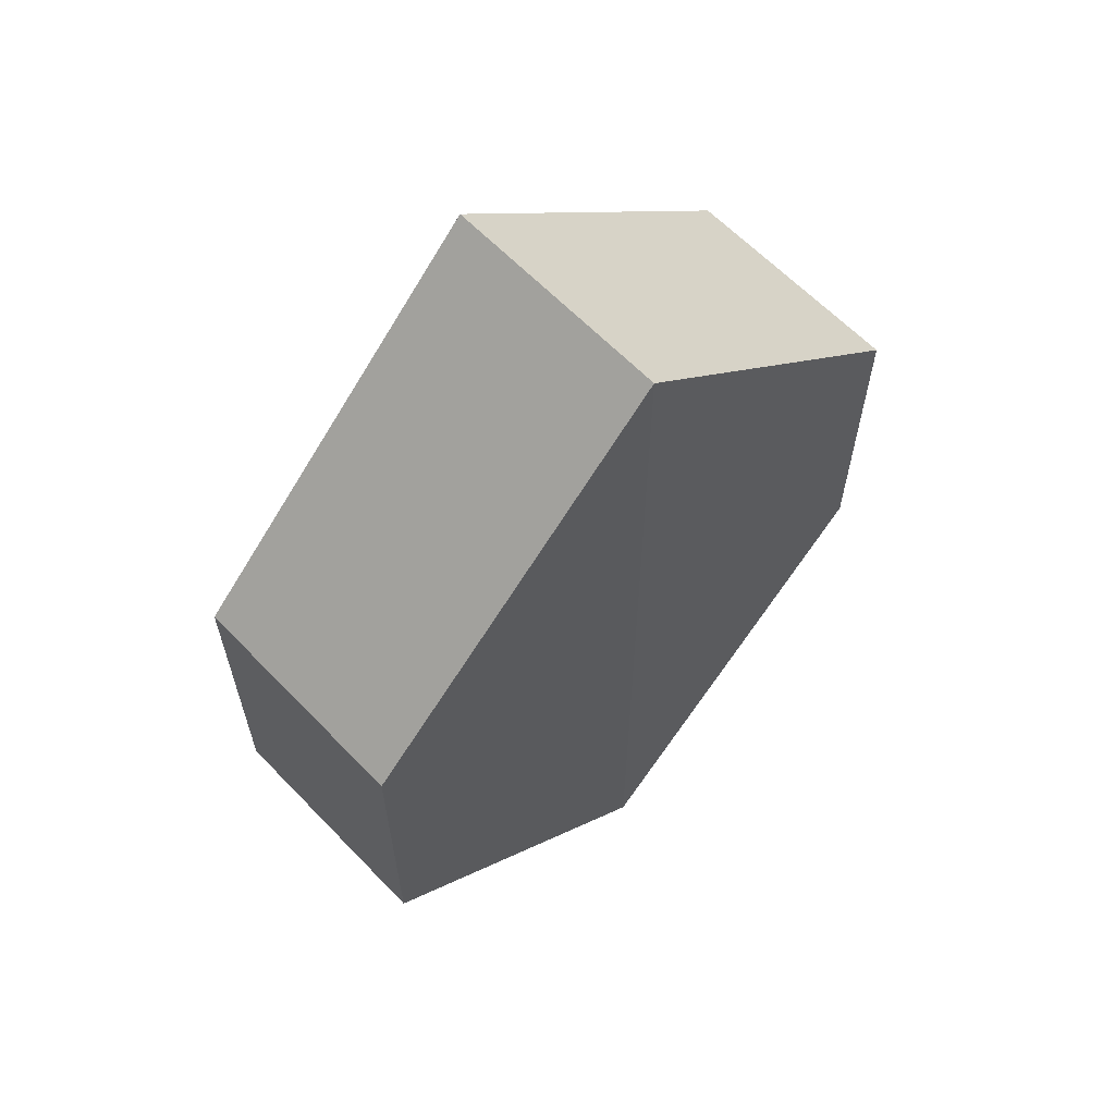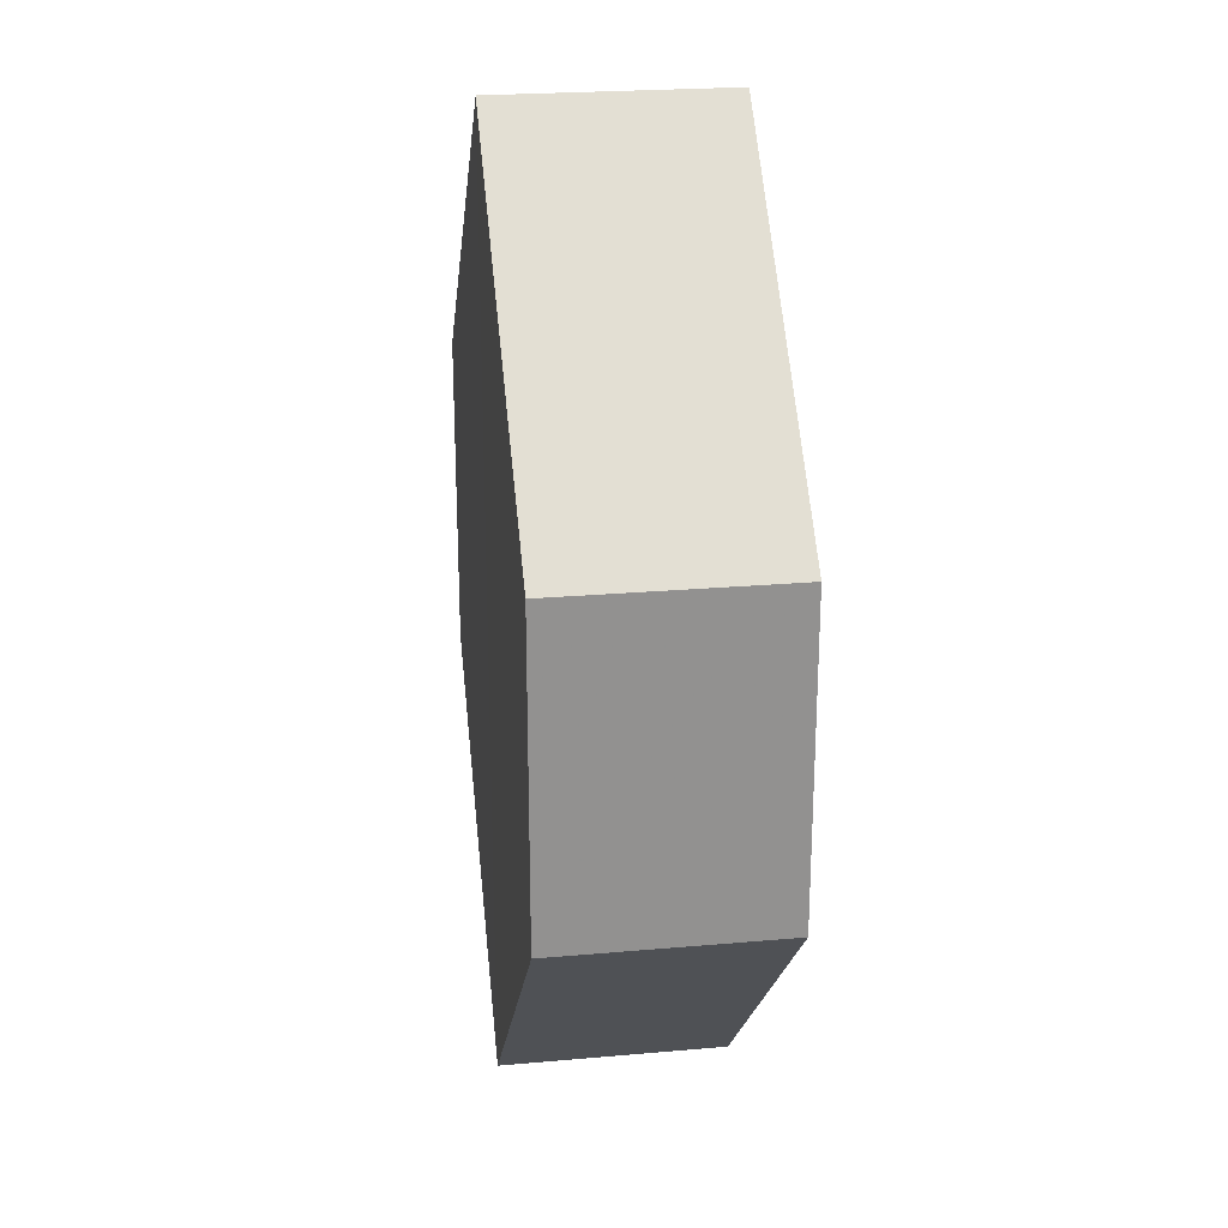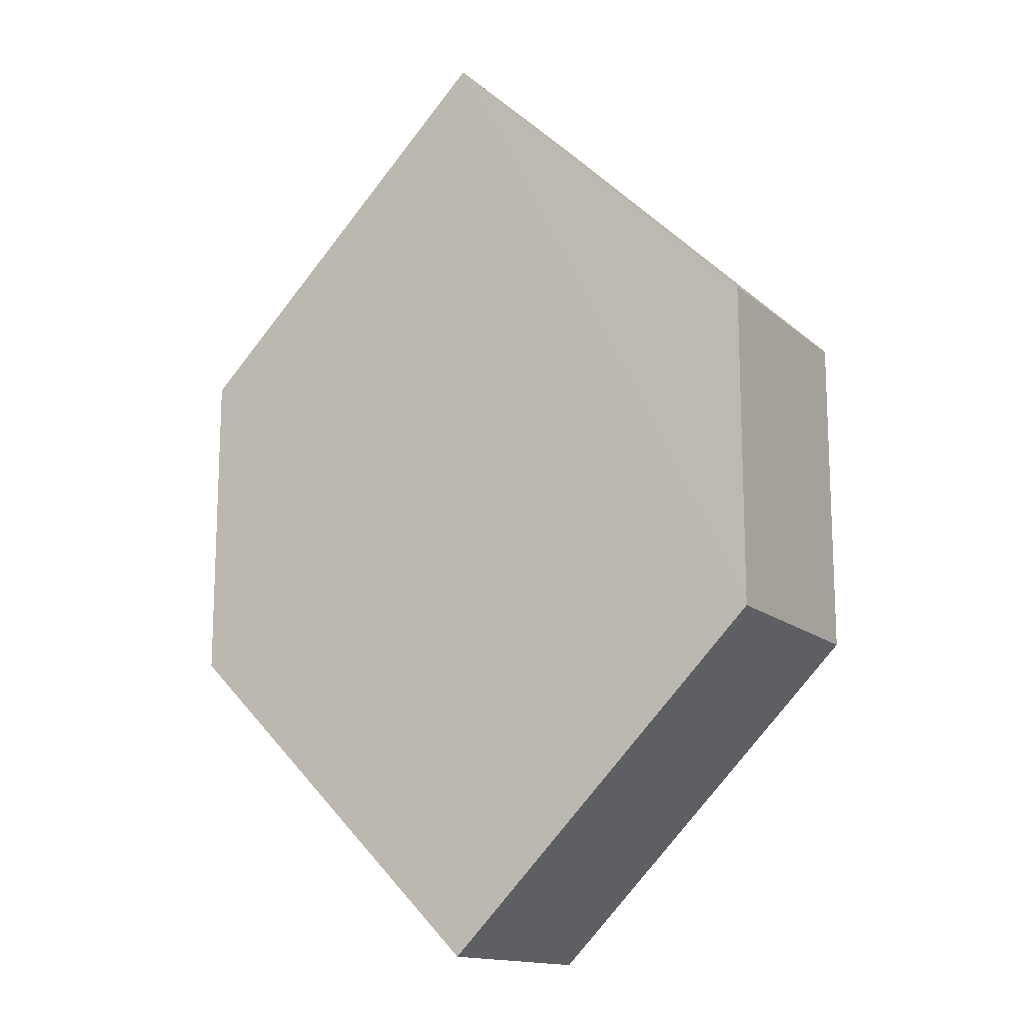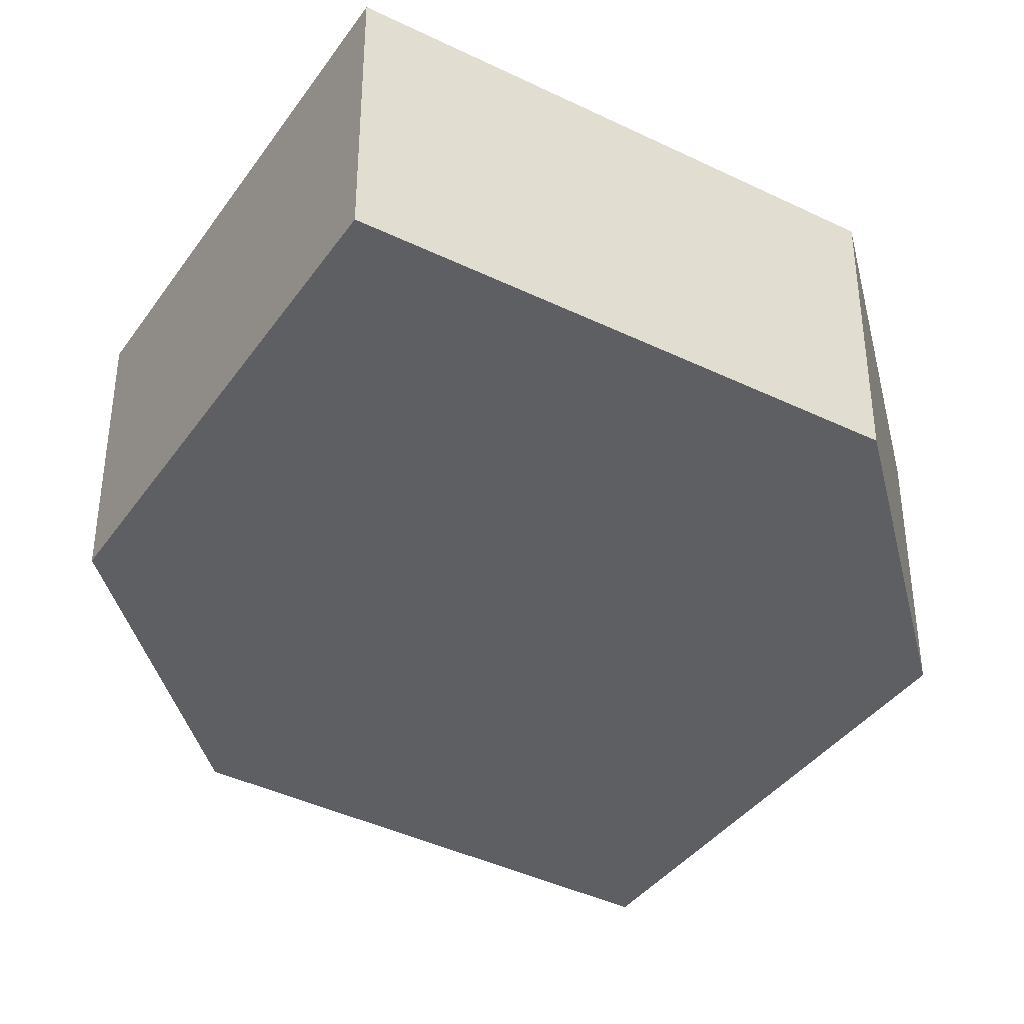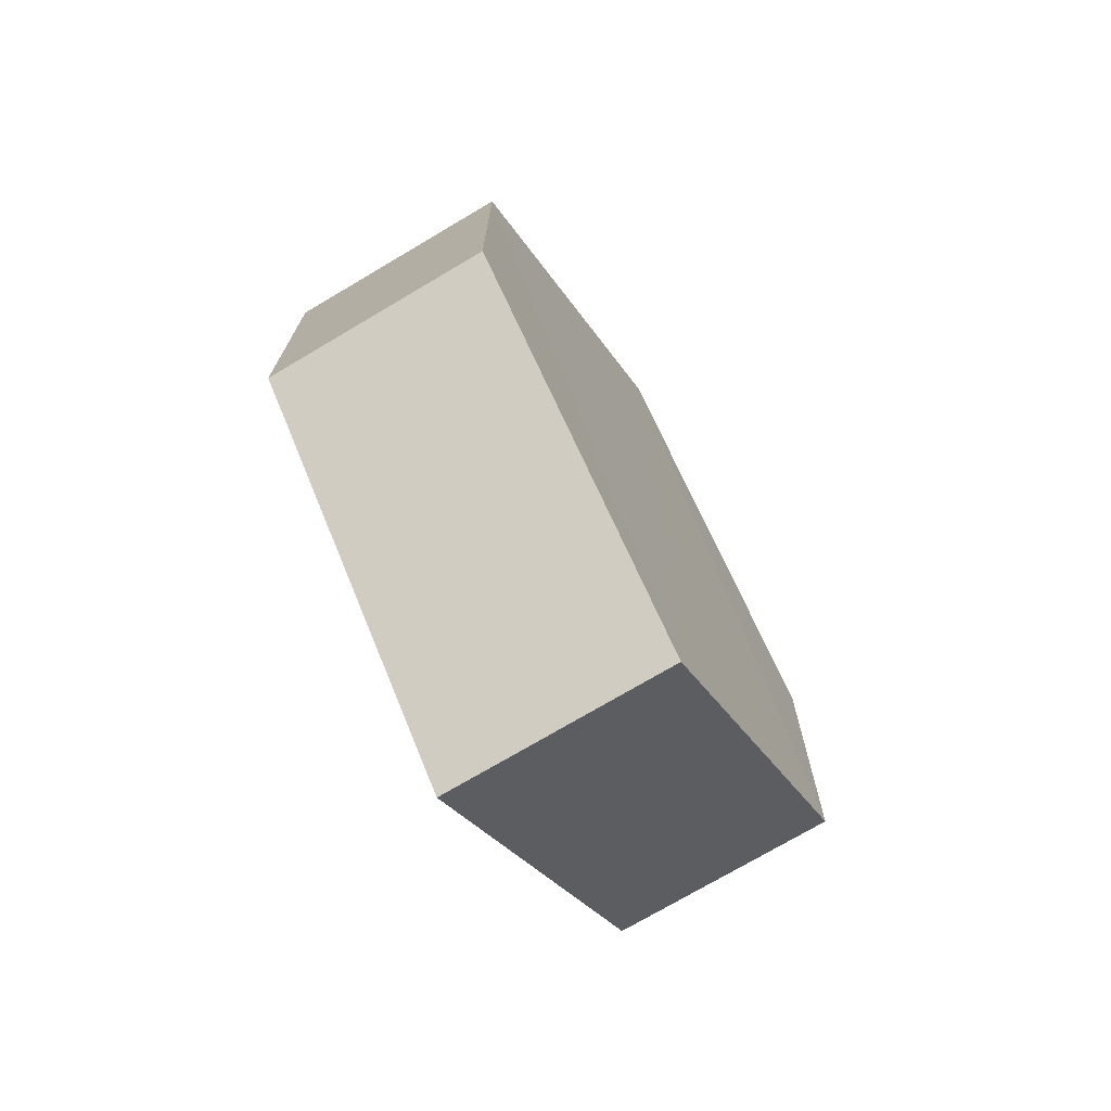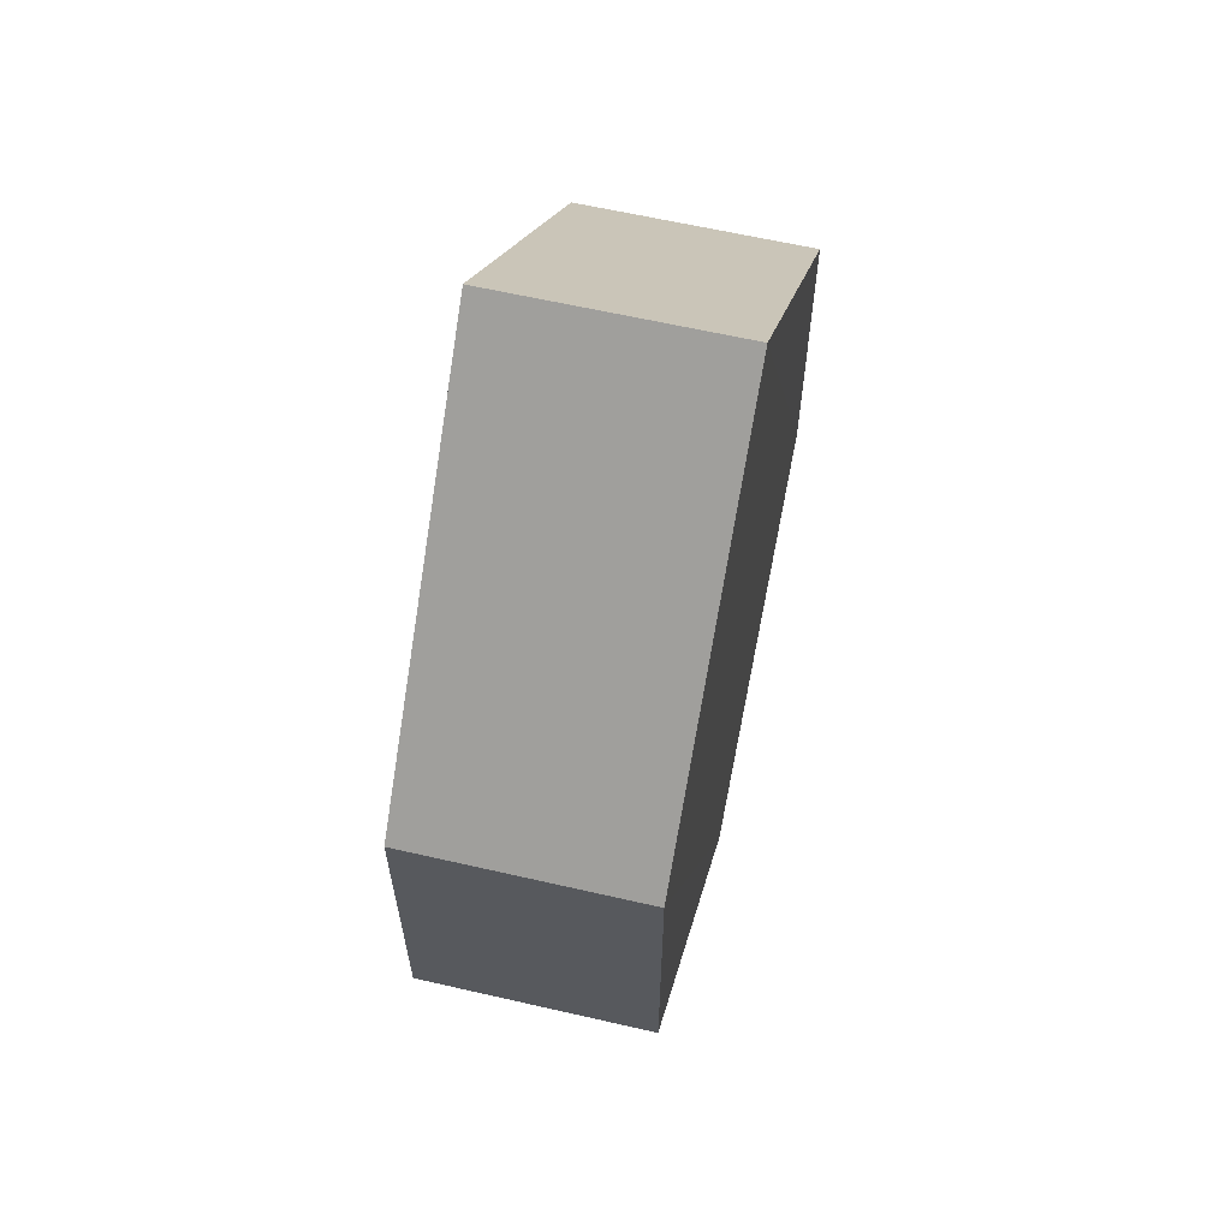
<metadata>
{"format":"obj","ext":"obj","renderer":"f3d","projection":"perspective","resolution":1024,"background":"white","views":[{"elev":62.8,"azim":-43.7,"up":"+Y"},{"elev":24.0,"azim":81.6,"up":"+Y"},{"elev":-14.7,"azim":-149.9,"up":"+Y"},{"elev":-39.5,"azim":13.4,"up":"+Z"},{"elev":-72.7,"azim":-59.3,"up":"+Y"},{"elev":62.7,"azim":-76.9,"up":"+Y"}]}
</metadata>
<code>
o 4387
v 2209 1886 18.01
v 2209 1886 18.01
v 2209 1886 18.01
v 2209 1886 18.01
v 2209 1886 18.01
v 2209 1886 18.01
v 2209 1886 18.01
v 2209 1886 18.01
v 2209 1886 18.01
v 2209 1886 18.01
v 2209 1886 18.01
v 2209 1886 18.01
v 2209 1886 18.01
v 2209 1886 18.01
v 2209 1886 18.01
v 2209 1886 18.01
v 2209 1886 18.01
v 2209 1886 18.01
v 2209 1886 18.01
v 2209 1886 18.01
v 2209 1886 18.01
v 2209 1886 18.01
v 2209 1886 18.01
v 2209 1886 18.01
v 2209 1886 18.01
v 2209 1886 18.01
v 2209 1886 18.01
v 2209 1886 18.01
v 2209 1886 18.01
v 2209 1886 18.01
v 2209 1886 18.01
v 2209 1886 18.01
v 2209 1886 18.01
v 2209 1886 18.01
v 2209 1886 18.01
v 2209 1886 18.01
v 2209 1886 18.01
v 2209 1886 18.01
v 2209 1886 18.01
v 2209 1886 18.01
f 1 2 3
f 2 4 5
f 6 7 8
f 7 9 10
f 11 12 13
f 14 15 12
f 16 15 17
f 18 16 19
f 20 21 11
f 20 22 23
f 22 24 25
f 18 26 27
f 27 12 28
f 29 24 30
f 27 30 31
f 11 30 32
f 33 34 35
f 36 34 37
f 33 38 39
f 36 38 40

</code>
